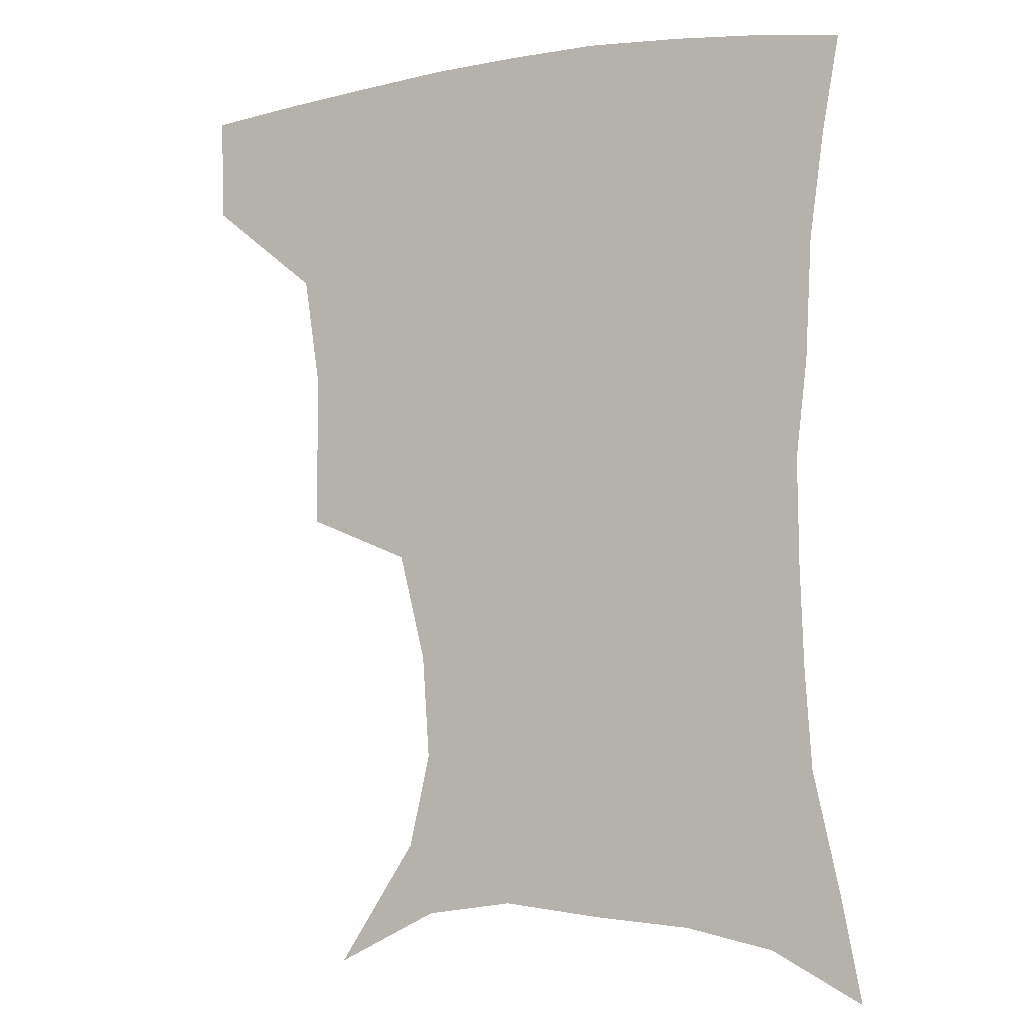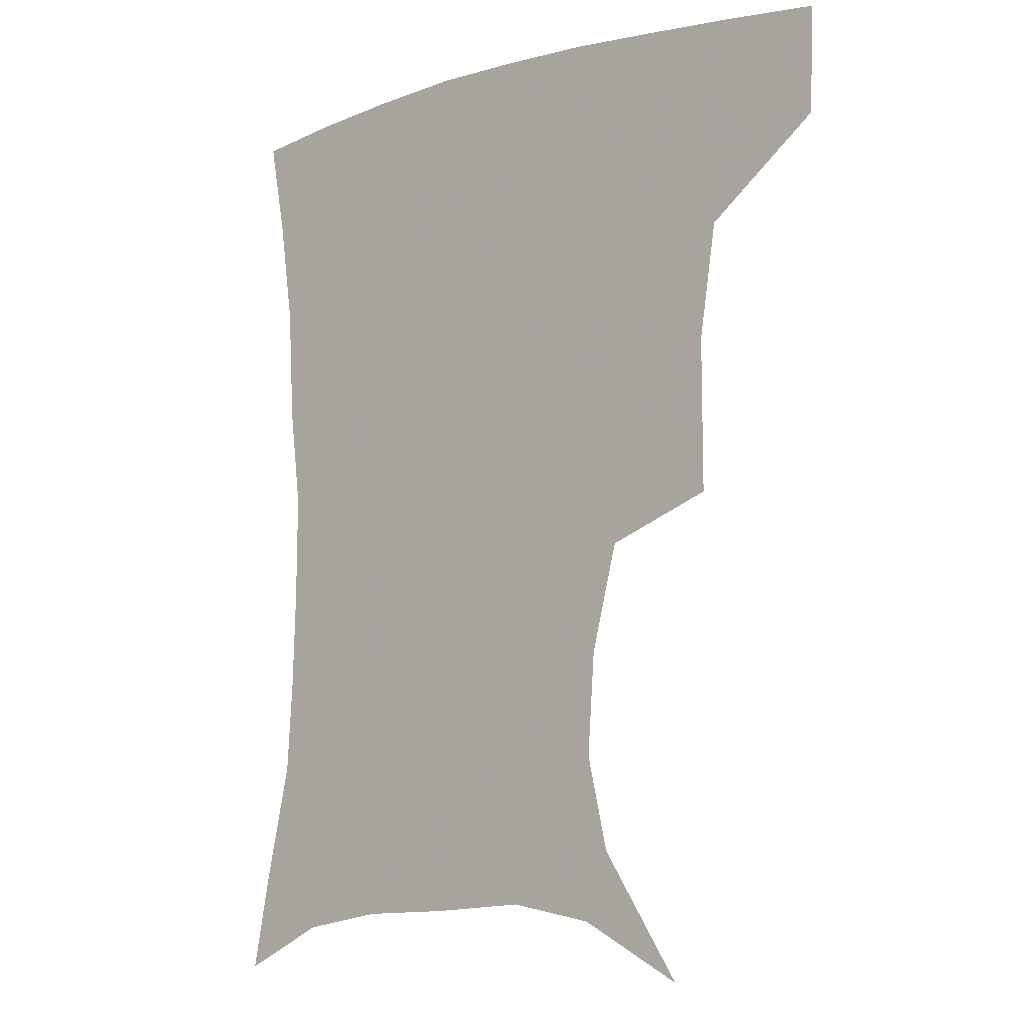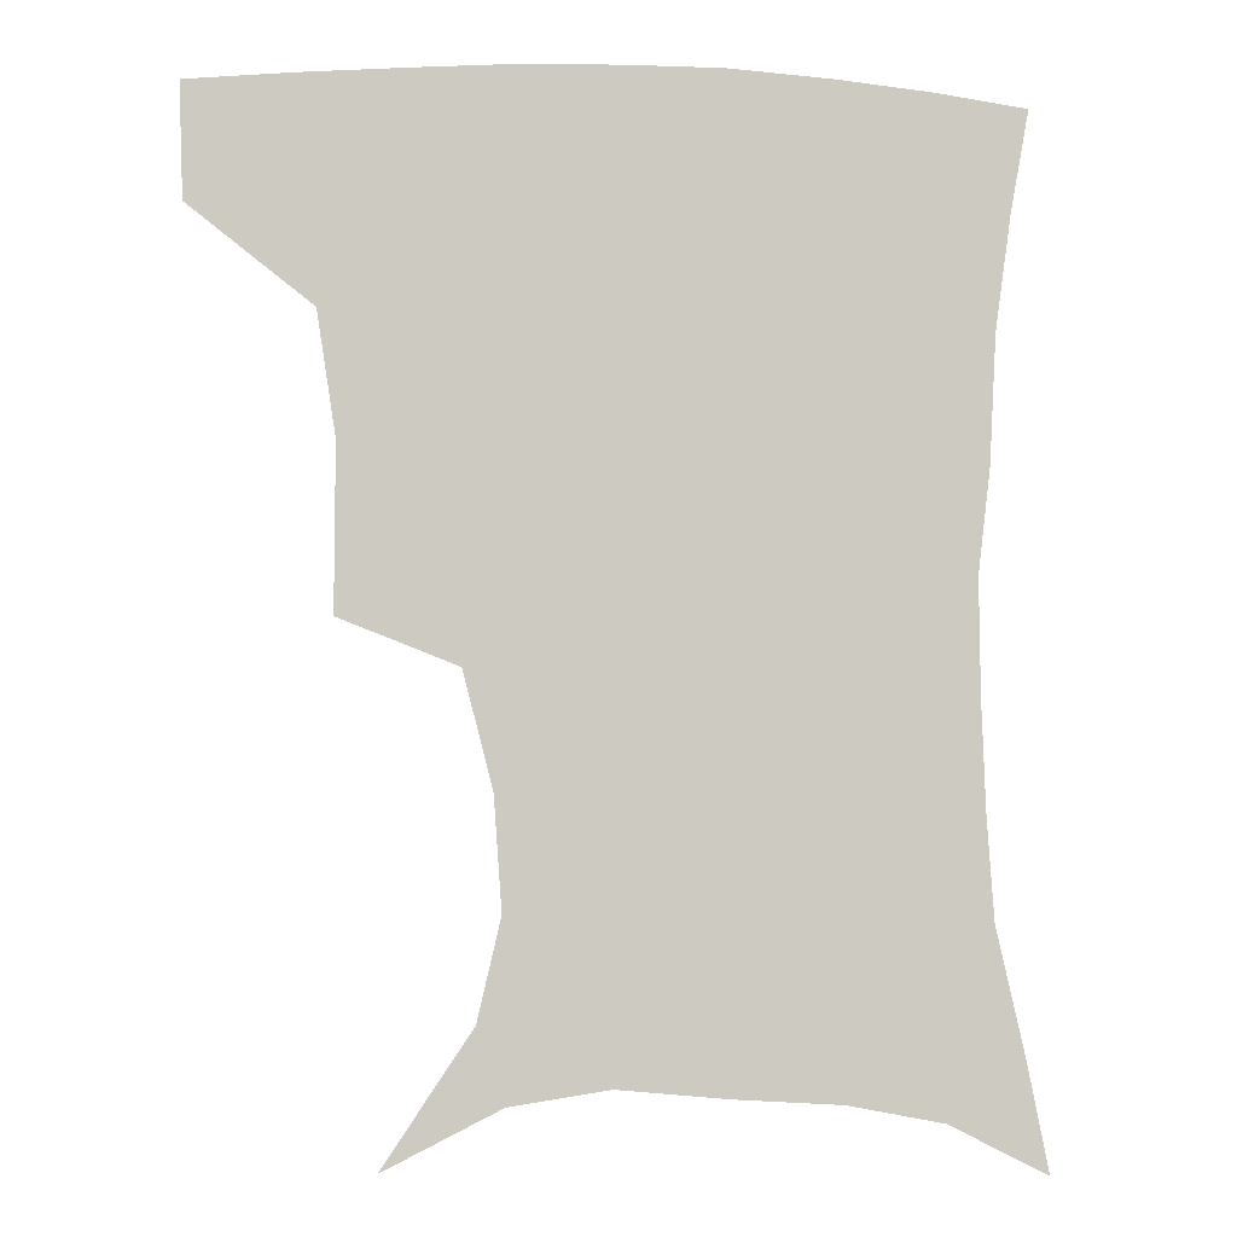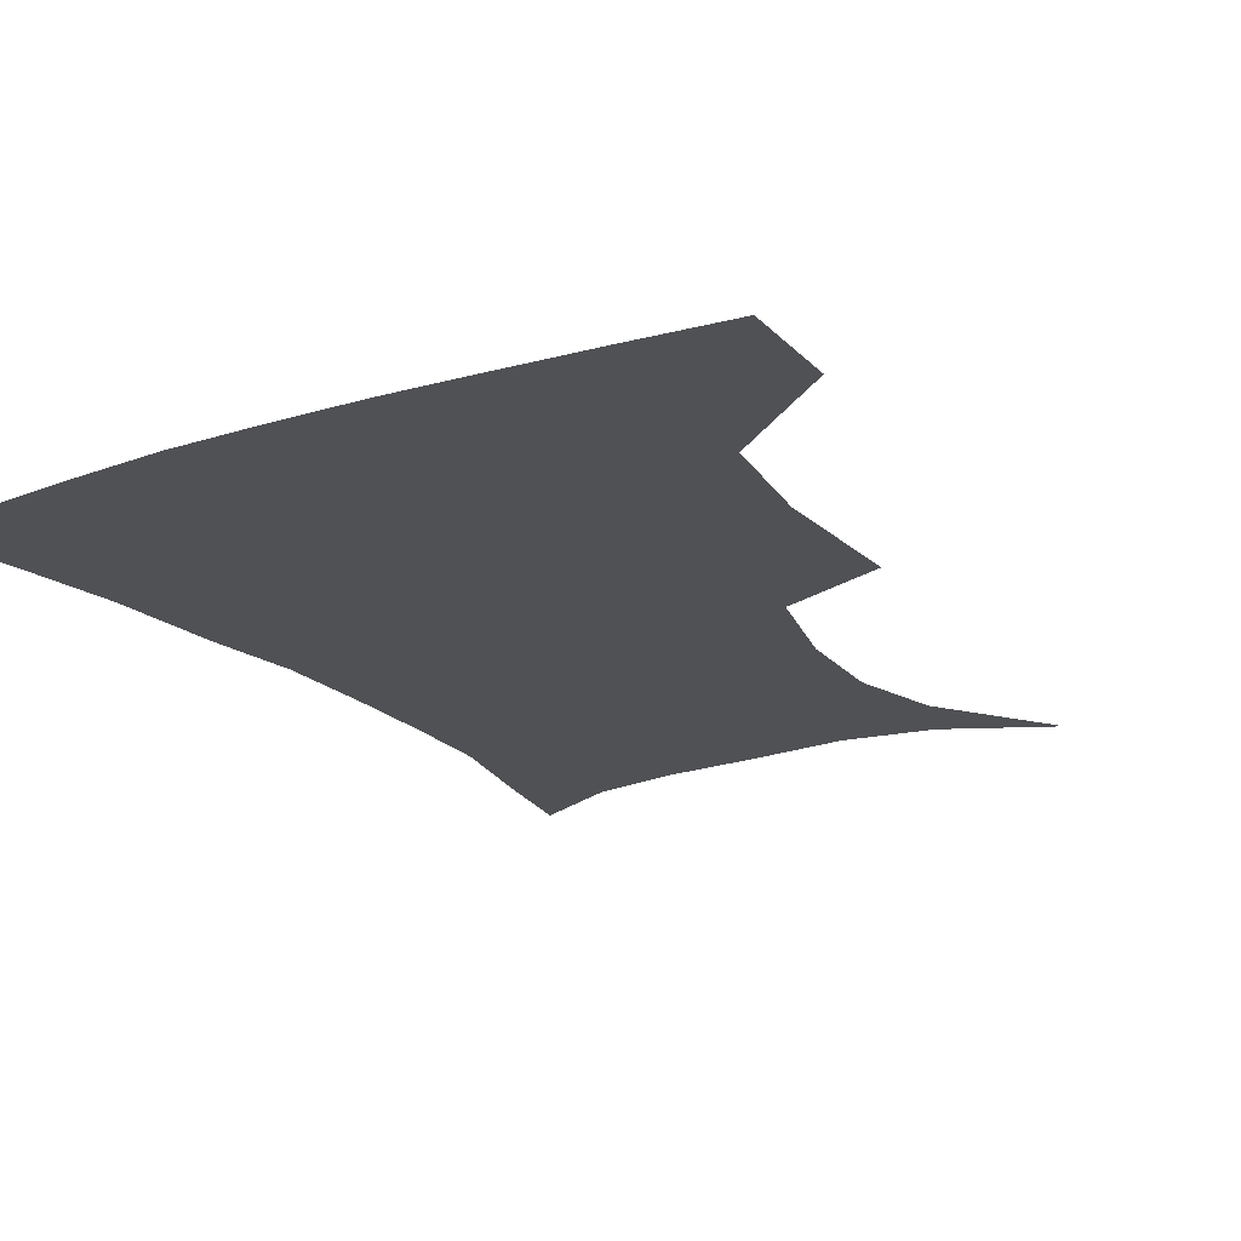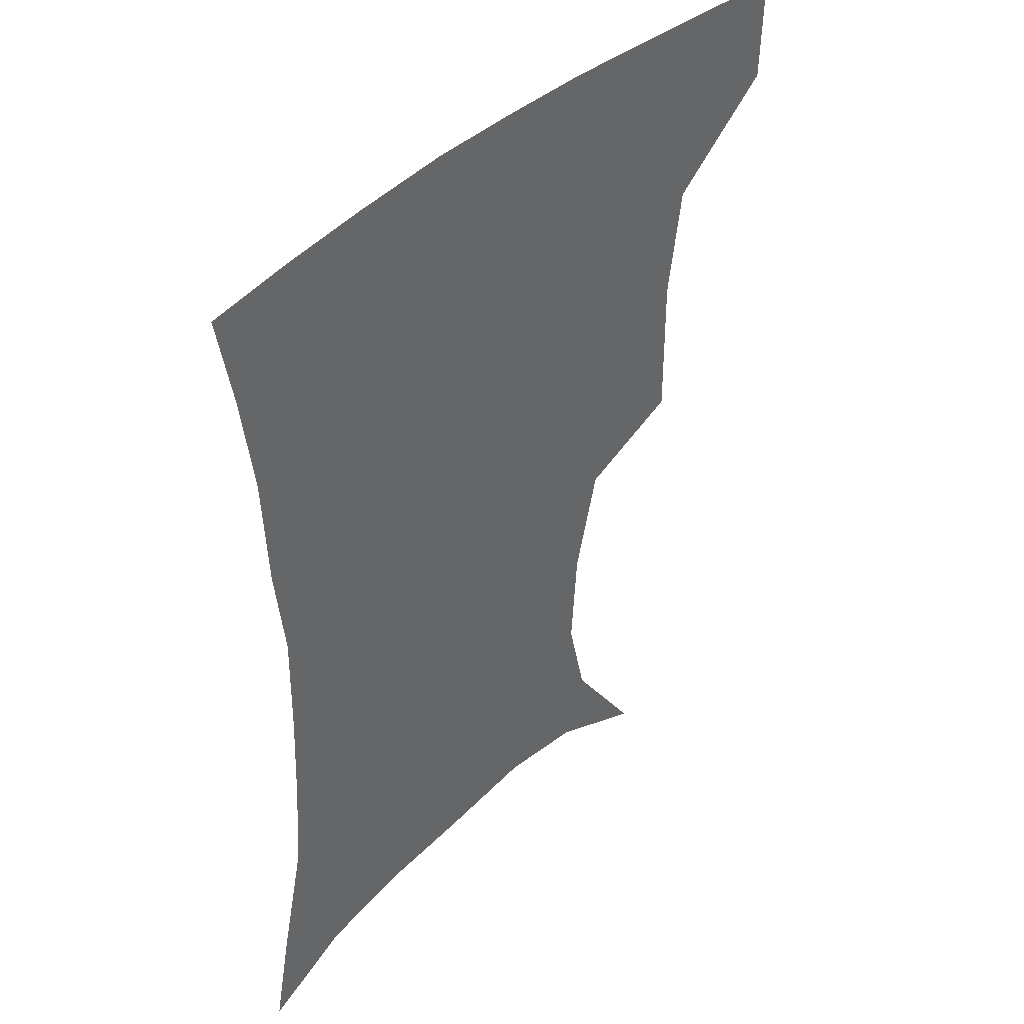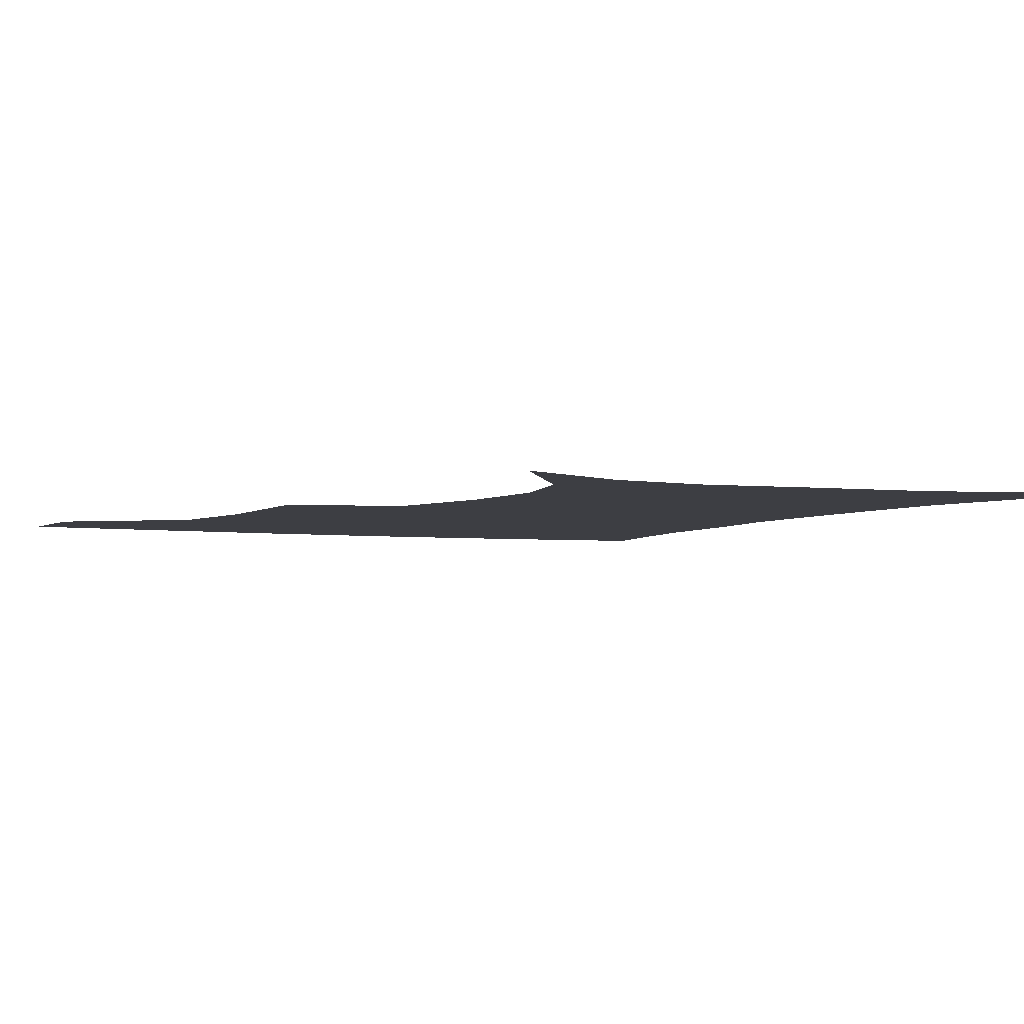
<metadata>
{"format":"obj","ext":"obj","renderer":"f3d","projection":"perspective","resolution":1024,"background":"white","views":[{"elev":-5.2,"azim":29.0,"up":"+Y"},{"elev":-7.1,"azim":-139.7,"up":"+Y"},{"elev":-3.0,"azim":-6.8,"up":"+Y"},{"elev":-19.6,"azim":-148.9,"up":"+Z"},{"elev":42.1,"azim":132.3,"up":"+Y"},{"elev":-3.7,"azim":-25.0,"up":"+Z"}]}
</metadata>
<code>
v 454.3 384.9 0
v 453.2 417.6 0
v 494.9 274.5 0
v 495.2 321.7 0
v 489.9 357.1 0
v 486.9 390 0
v 483.8 420.3 0
v 507.1 127.3 0
v 533 165.9 0
v 539.8 195.1 0
v 537.6 227.5 0
v 529 261 0
v 524.6 300.8 0
v 522.1 334.7 0
v 519.4 365.1 0
v 516.4 393.2 0
v 513.7 422.5 0
v 541 144.2 0
v 558.2 180.9 0
v 559.8 212.5 0
v 556.6 244.1 0
v 552 275 0
v 549.2 306.8 0
v 548.2 340.4 0
v 546.7 367.9 0
v 545.7 395.3 0
v 542.9 424.4 0
v 569.7 148.5 0
v 579.6 184.5 0
v 580.1 220.8 0
v 577.7 251.5 0
v 575.5 282 0
v 574.5 314.9 0
v 574.1 343.3 0
v 574.5 371 0
v 573.5 396.6 0
v 571.9 425 0
v 601.5 145.5 0
v 602.5 188.2 0
v 601.5 219.1 0
v 599.2 251.2 0
v 598 285.9 0
v 598.2 316 0
v 599.1 344.5 0
v 600.2 371 0
v 601.1 396.7 0
v 600.4 425 0
v 632.6 143.5 0
v 625.8 184.7 0
v 622.1 222.3 0
v 620.8 253.6 0
v 620.7 283 0
v 621.7 311.7 0
v 623 342.5 0
v 625.8 369.5 0
v 628.6 396 0
v 630.9 422.8 0
v 660.5 138 0
v 650.4 178.2 0
v 644.6 214.5 0
v 643.1 245.3 0
v 642.8 276.2 0
v 644.2 306 0
v 647.9 333.4 0
v 650.7 364.6 0
v 654.4 394 0
v 658.7 419.9 0
v 689 123.5 0
v 682.6 155.1 0
v 674.1 192 0
v 672 221.8 0
v 670.7 253.3 0
v 670.3 286.7 0
v 673.7 316.7 0
v 675.5 353.6 0
v 680 386.6 0
v 685.3 416.1 0
v 691 451 0
f 5 6 1
f 1 6 2
f 6 7 2
f 12 13 3
f 3 13 4
f 13 14 4
f 4 14 5
f 14 15 5
f 5 15 6
f 15 16 6
f 6 16 7
f 16 17 7
f 8 18 9
f 18 19 9
f 9 19 10
f 19 20 10
f 10 20 11
f 20 21 11
f 11 21 12
f 21 22 12
f 12 22 13
f 22 23 13
f 13 23 14
f 23 24 14
f 14 24 15
f 24 25 15
f 15 25 16
f 25 26 16
f 16 26 17
f 26 27 17
f 18 28 19
f 28 29 19
f 19 29 20
f 29 30 20
f 20 30 21
f 30 31 21
f 21 31 22
f 31 32 22
f 22 32 23
f 32 33 23
f 23 33 24
f 33 34 24
f 24 34 25
f 34 35 25
f 25 35 26
f 35 36 26
f 26 36 27
f 36 37 27
f 28 38 29
f 38 39 29
f 29 39 30
f 39 40 30
f 30 40 31
f 40 41 31
f 31 41 32
f 41 42 32
f 32 42 33
f 42 43 33
f 33 43 34
f 43 44 34
f 34 44 35
f 44 45 35
f 35 45 36
f 45 46 36
f 36 46 37
f 46 47 37
f 38 48 39
f 48 49 39
f 39 49 40
f 49 50 40
f 40 50 41
f 50 51 41
f 41 51 42
f 51 52 42
f 42 52 43
f 52 53 43
f 43 53 44
f 53 54 44
f 44 54 45
f 54 55 45
f 45 55 46
f 55 56 46
f 46 56 47
f 56 57 47
f 48 58 49
f 58 59 49
f 49 59 50
f 59 60 50
f 50 60 51
f 60 61 51
f 51 61 52
f 61 62 52
f 52 62 53
f 62 63 53
f 53 63 54
f 63 64 54
f 54 64 55
f 64 65 55
f 55 65 56
f 65 66 56
f 56 66 57
f 66 67 57
f 58 68 59
f 68 69 59
f 59 69 60
f 69 70 60
f 60 70 61
f 70 71 61
f 61 71 62
f 71 72 62
f 62 72 63
f 72 73 63
f 63 73 64
f 73 74 64
f 64 74 65
f 74 75 65
f 65 75 66
f 75 76 66
f 66 76 67
f 76 77 67

</code>
